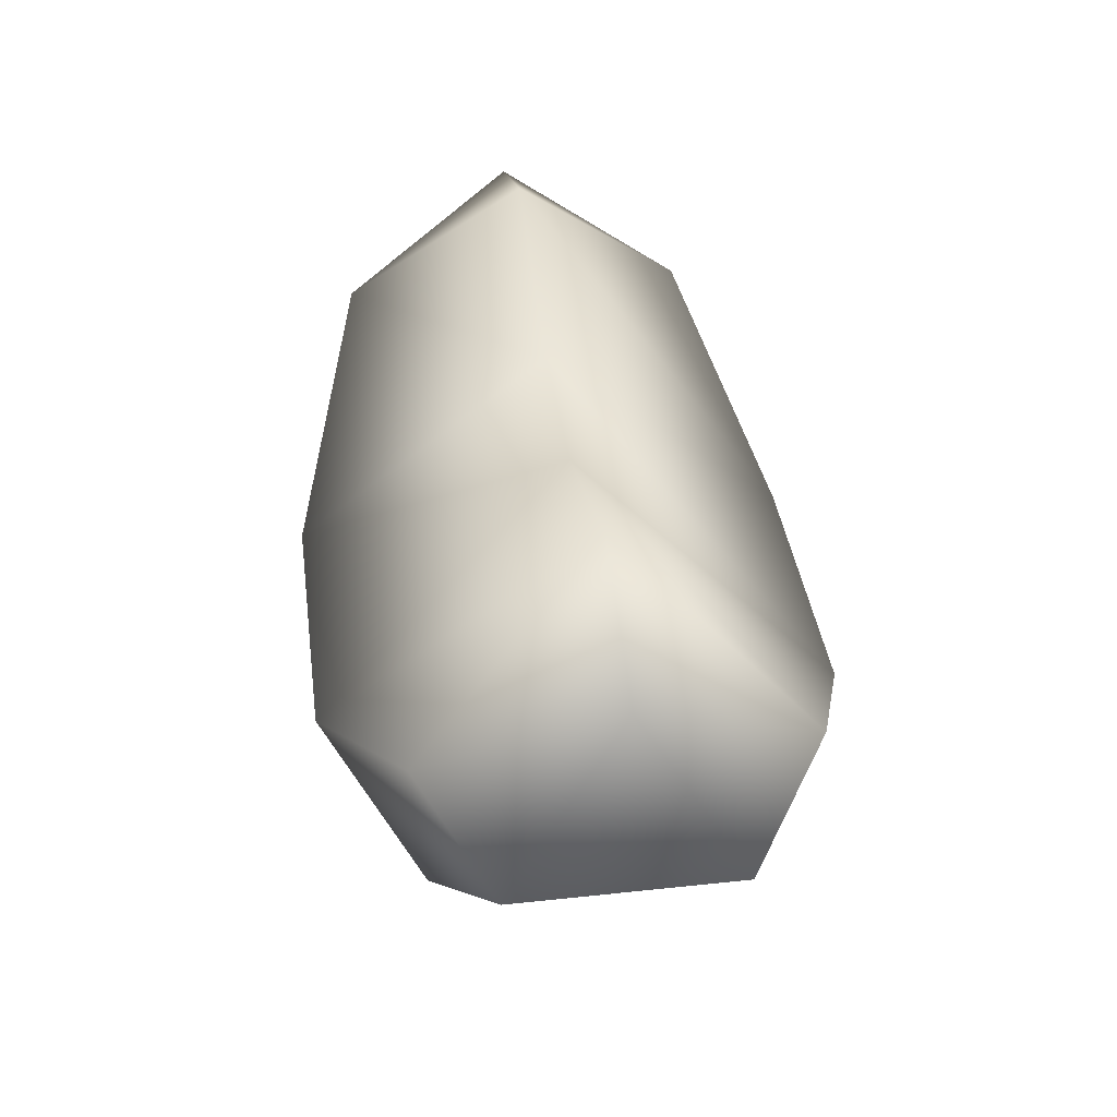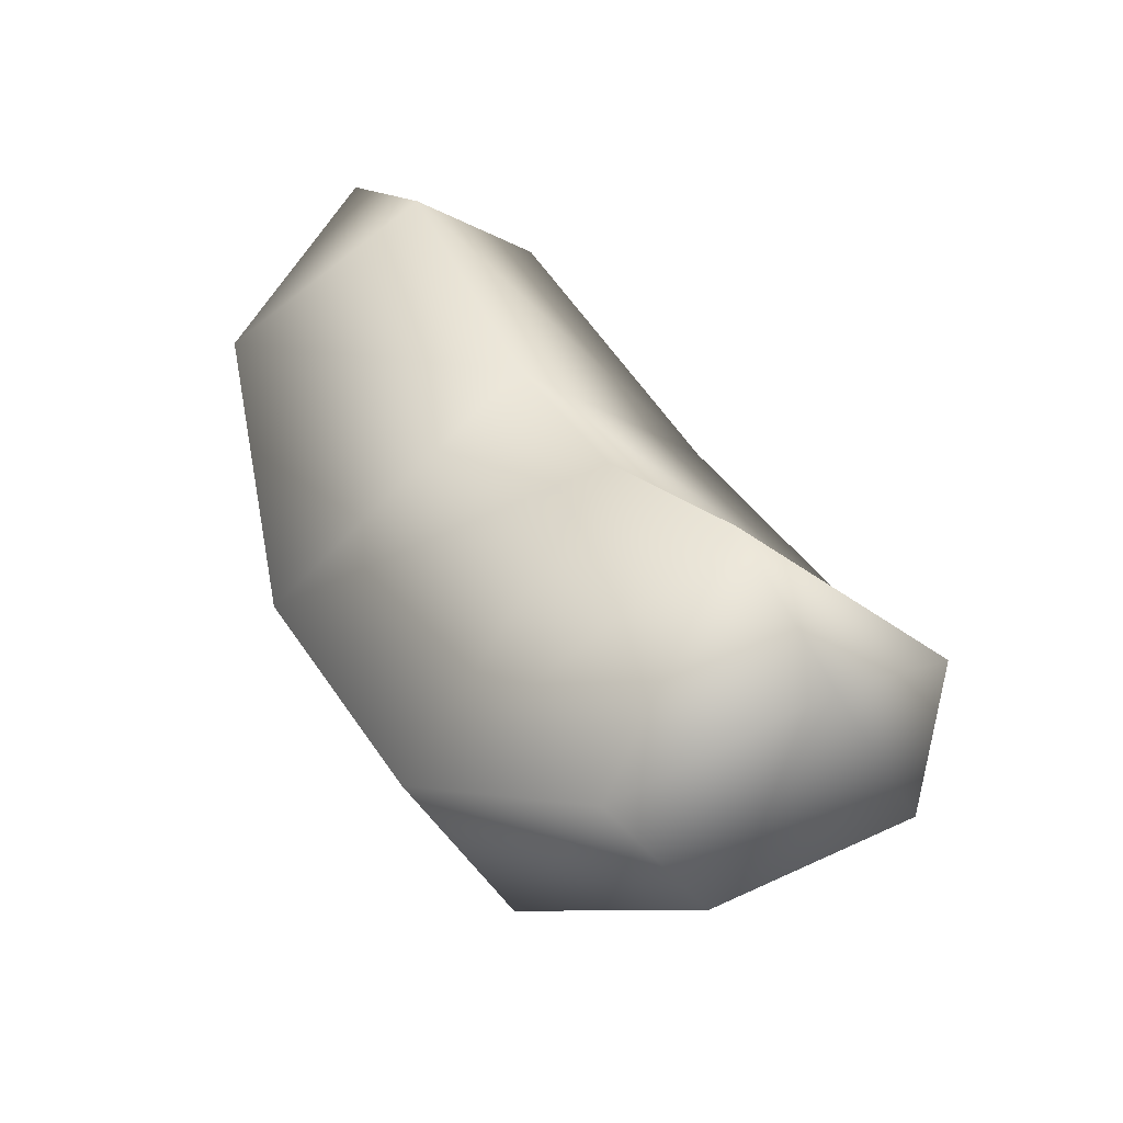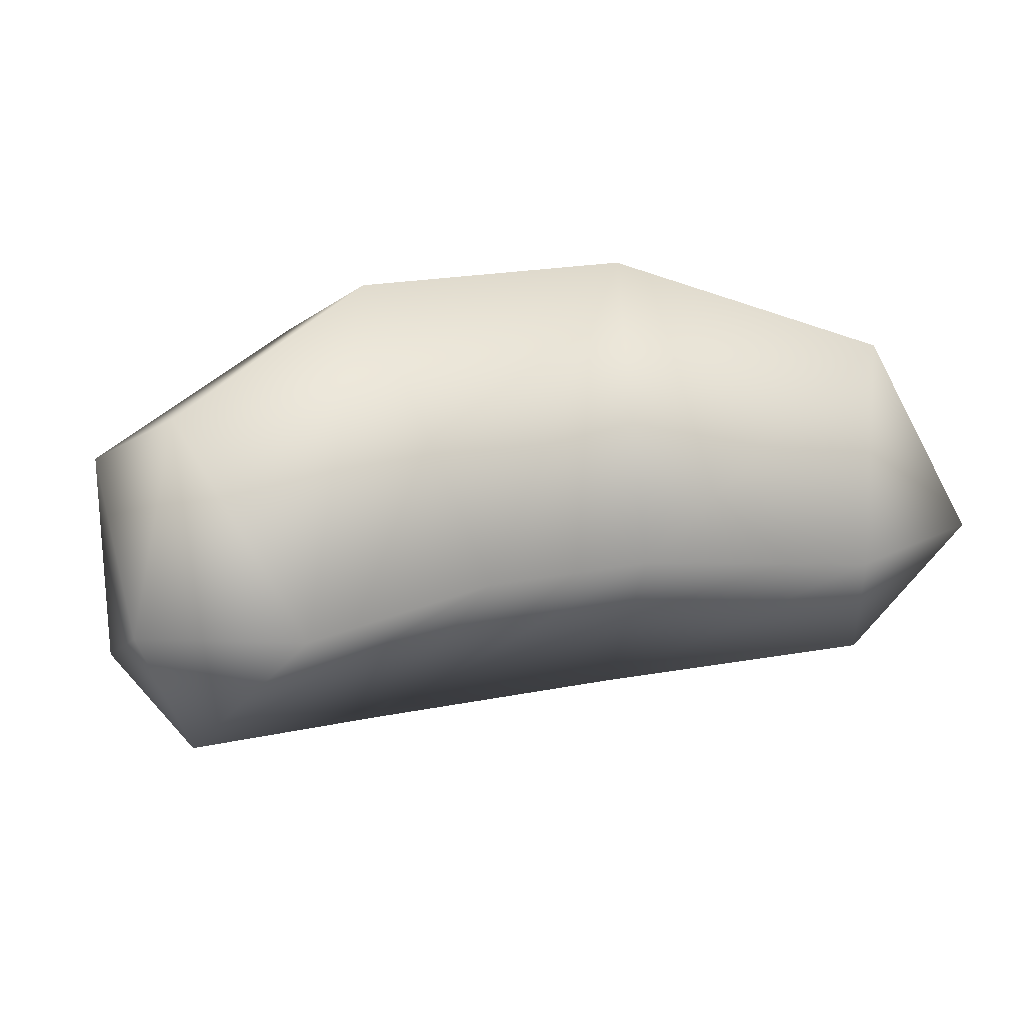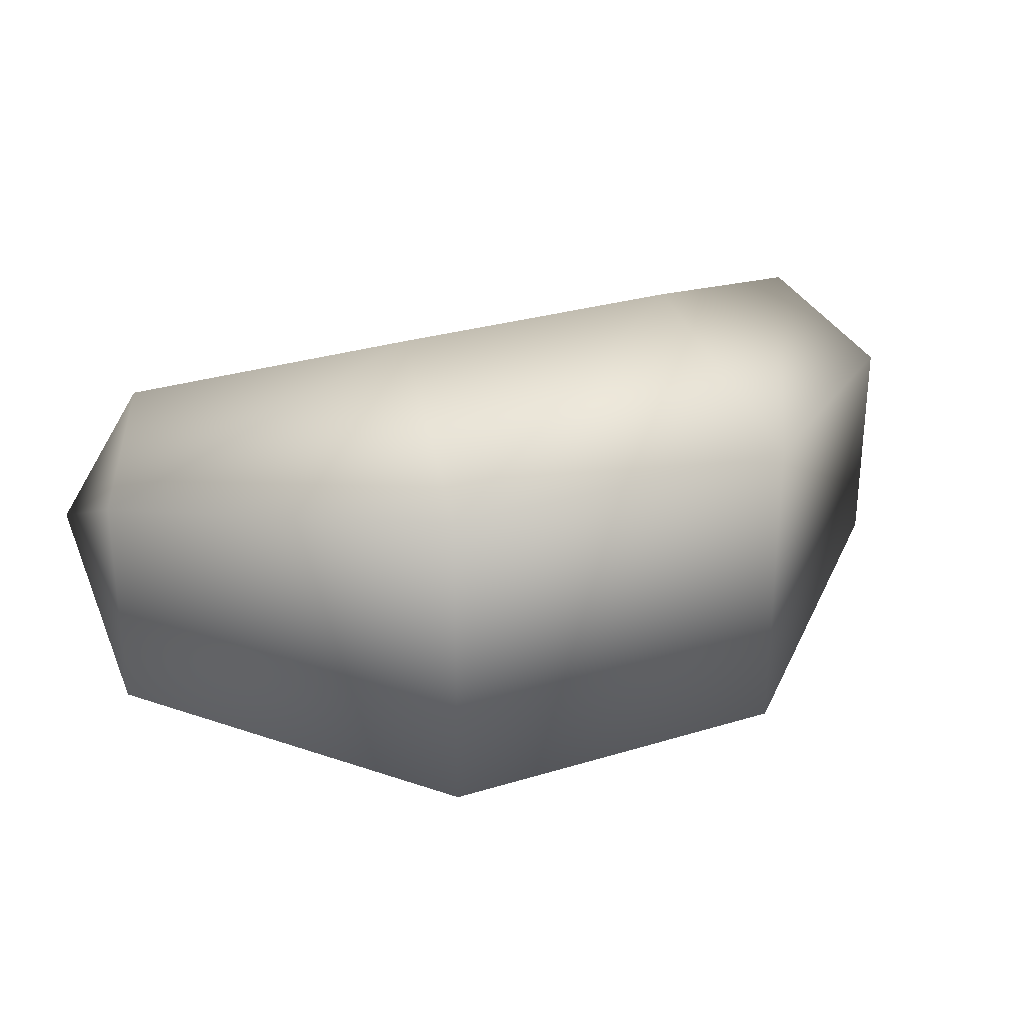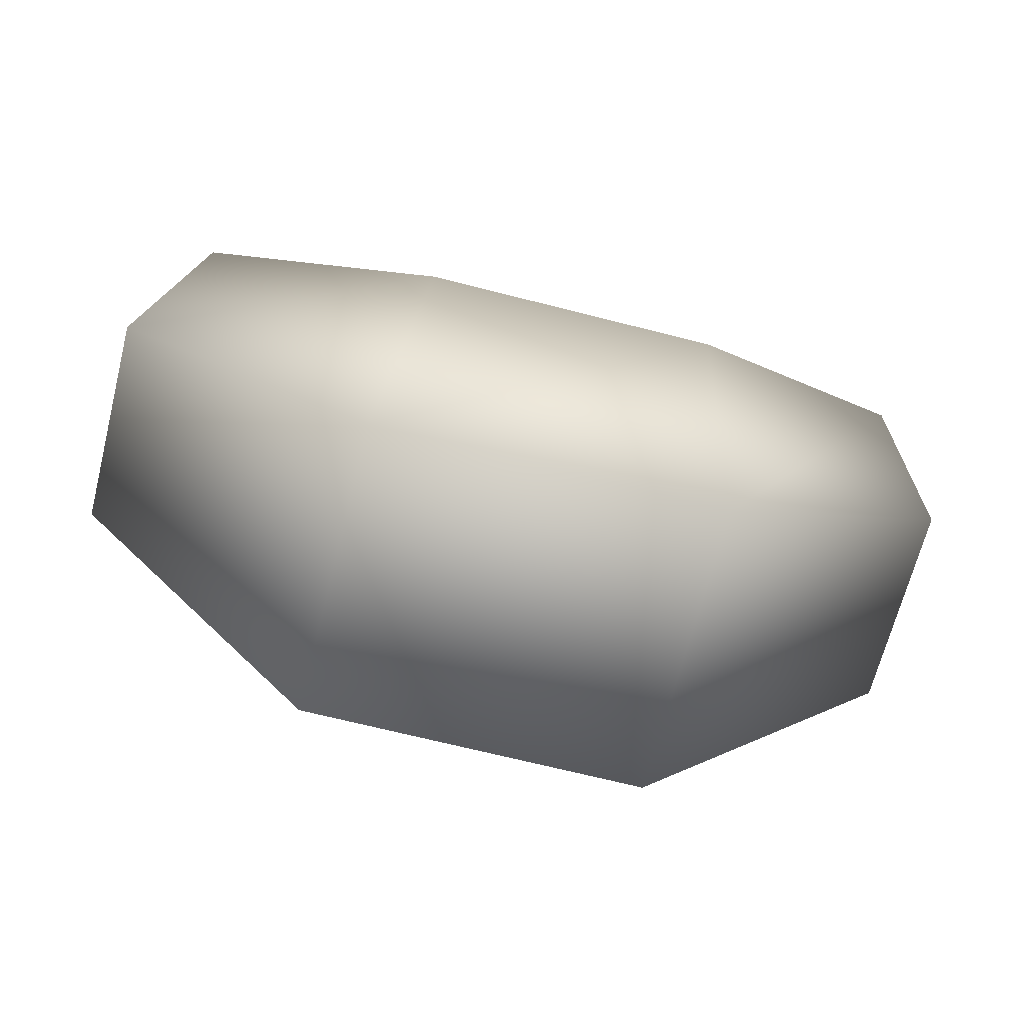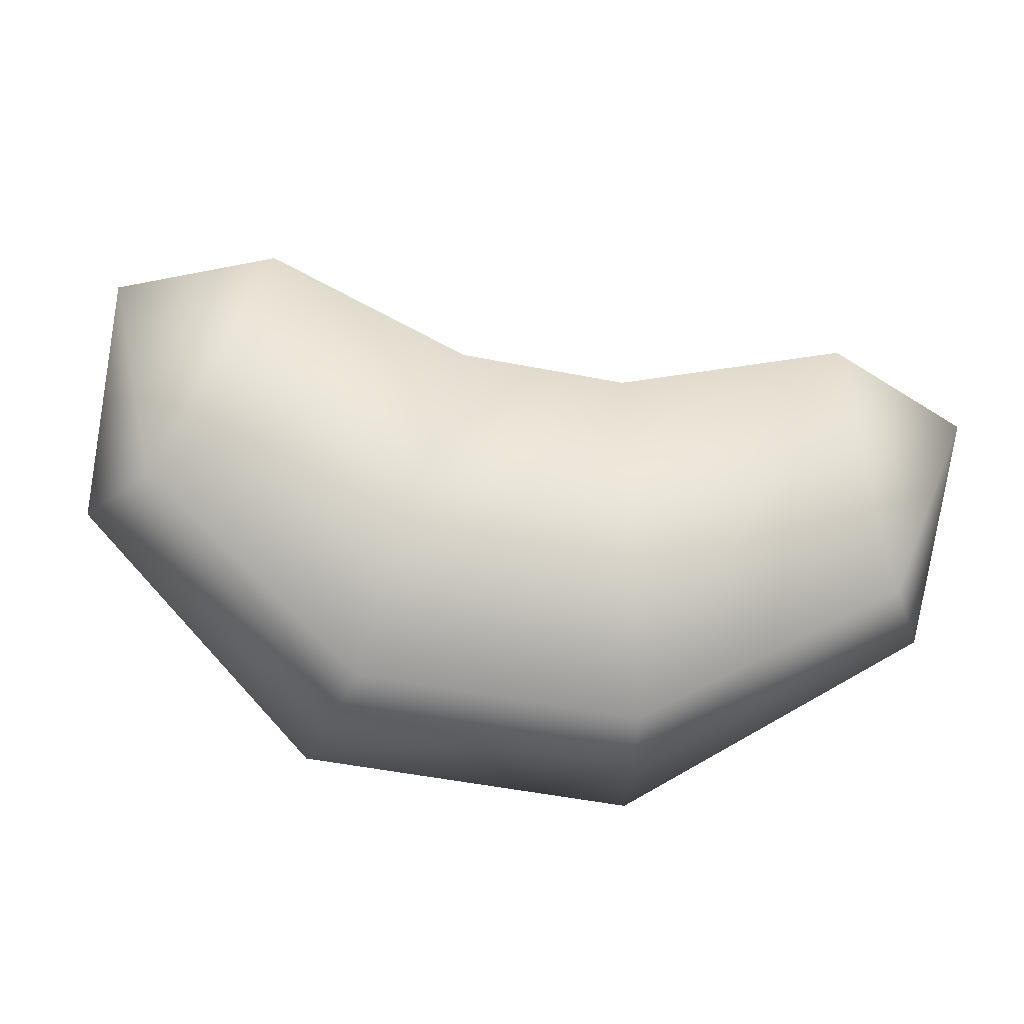
<metadata>
{"format":"obj","ext":"obj","renderer":"f3d","projection":"perspective","resolution":1024,"background":"white","views":[{"elev":38.5,"azim":-97.7,"up":"+Y"},{"elev":40.6,"azim":60.3,"up":"+Y"},{"elev":21.1,"azim":160.6,"up":"+Z"},{"elev":28.7,"azim":-24.3,"up":"+Z"},{"elev":-67.5,"azim":165.7,"up":"+Y"},{"elev":-56.9,"azim":169.2,"up":"+Z"}]}
</metadata>
<code>
o T1L4M008_23
v 0.2754 0.126 -0.001953
v 0.1807 0.165 -0.001953
v 0.2344 0.0625 -0.1123
v 0.2734 -0.003906 -0.06934
v 0.2734 -0.003906 0.06641
v 0.2344 0.0625 0.1094
v 0.05176 0.1191 -0.001953
v 0.08887 -0.03027 -0.1592
v 0.1094 -0.1543 -0.09863
v 0.1094 -0.1543 0.0957
v 0.08887 -0.03027 0.1562
v -0.05371 0.1182 -0.001953
v -0.09082 -0.03125 -0.1592
v -0.1113 -0.1553 -0.09863
v -0.1113 -0.1553 0.0957
v -0.09082 -0.03125 0.1562
v -0.1855 0.166 -0.001953
v -0.2393 0.06348 -0.1123
v -0.2773 -0.00293 -0.06934
v -0.2773 -0.00293 0.06641
v -0.2393 0.06348 0.1094
v -0.2793 0.127 -0.001953
f 7 2 3 8
f 8 3 4 9
f 9 4 5 10
f 10 5 6 11
f 11 6 2 7
f 12 7 8 13
f 13 8 9 14
f 14 9 10 15
f 15 10 11 16
f 16 11 7 12
f 17 12 13 18
f 18 13 14 19
f 19 14 15 20
f 20 15 16 21
f 21 16 12 17
f 2 1 3
f 3 1 4
f 4 1 5
f 5 1 6
f 6 1 2
f 18 22 17
f 19 22 18
f 20 22 19
f 21 22 20
f 17 22 21

</code>
